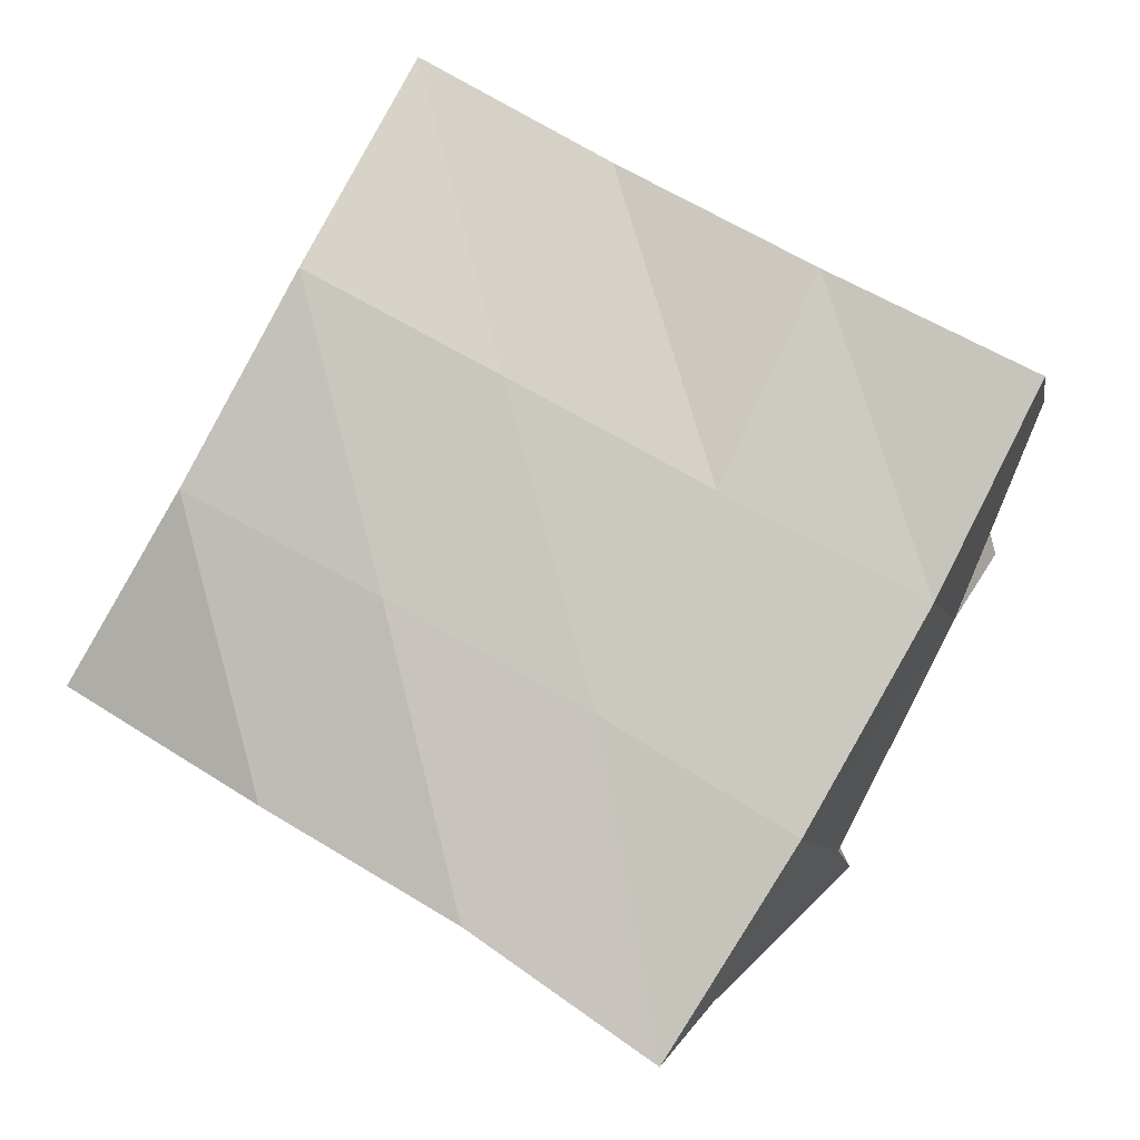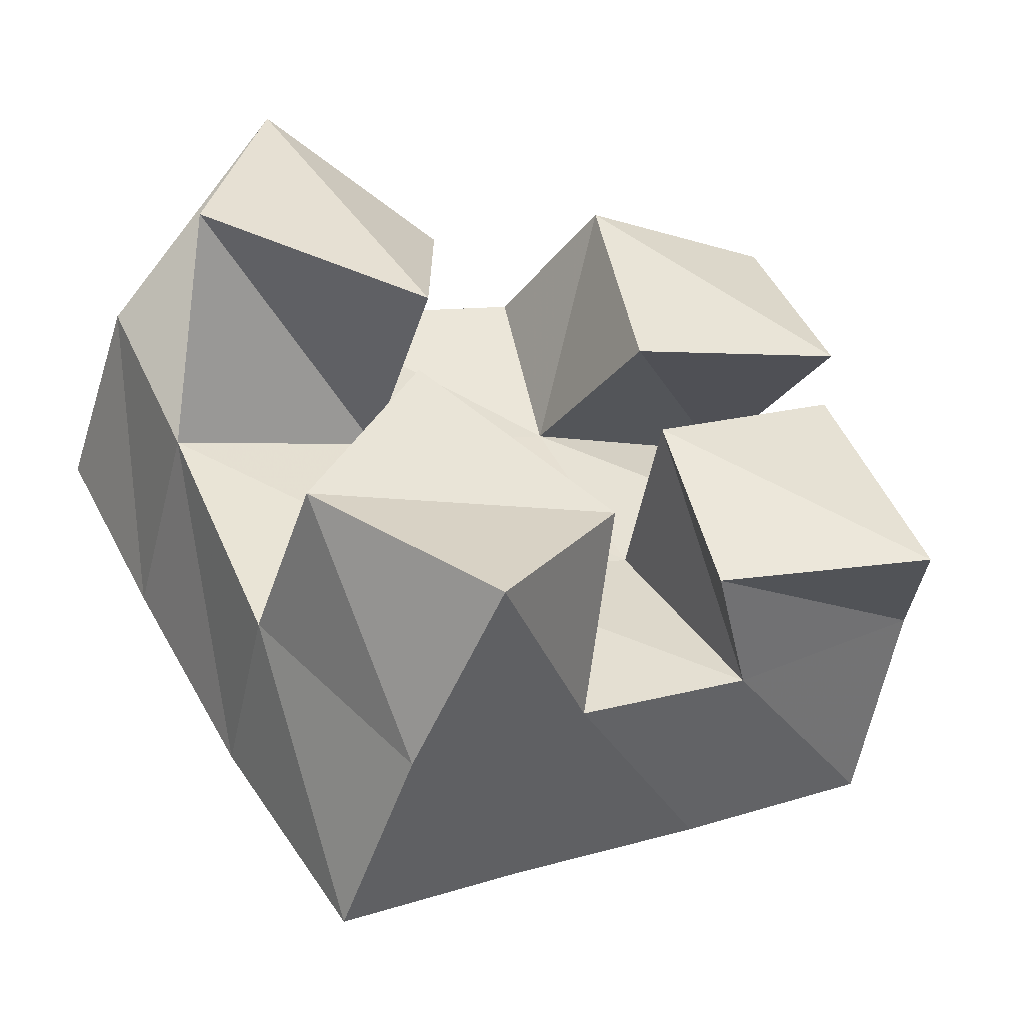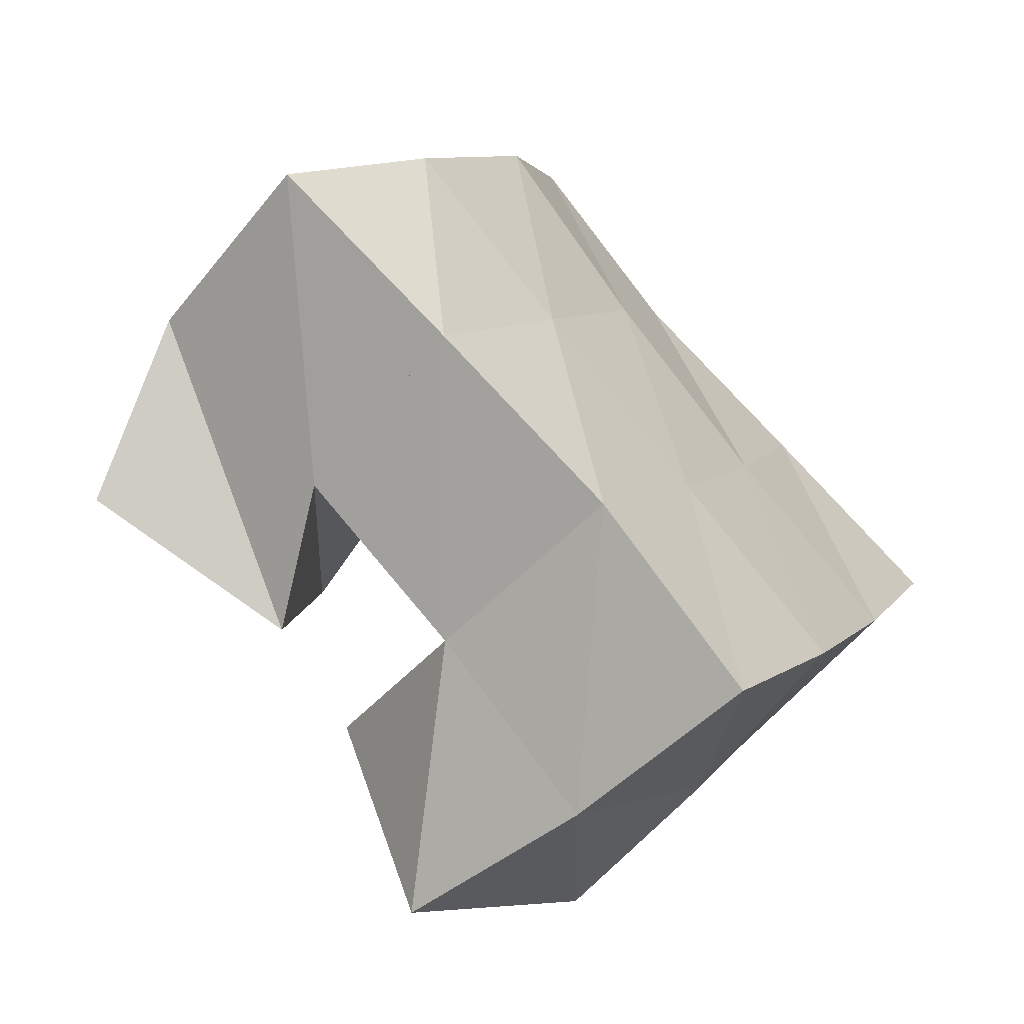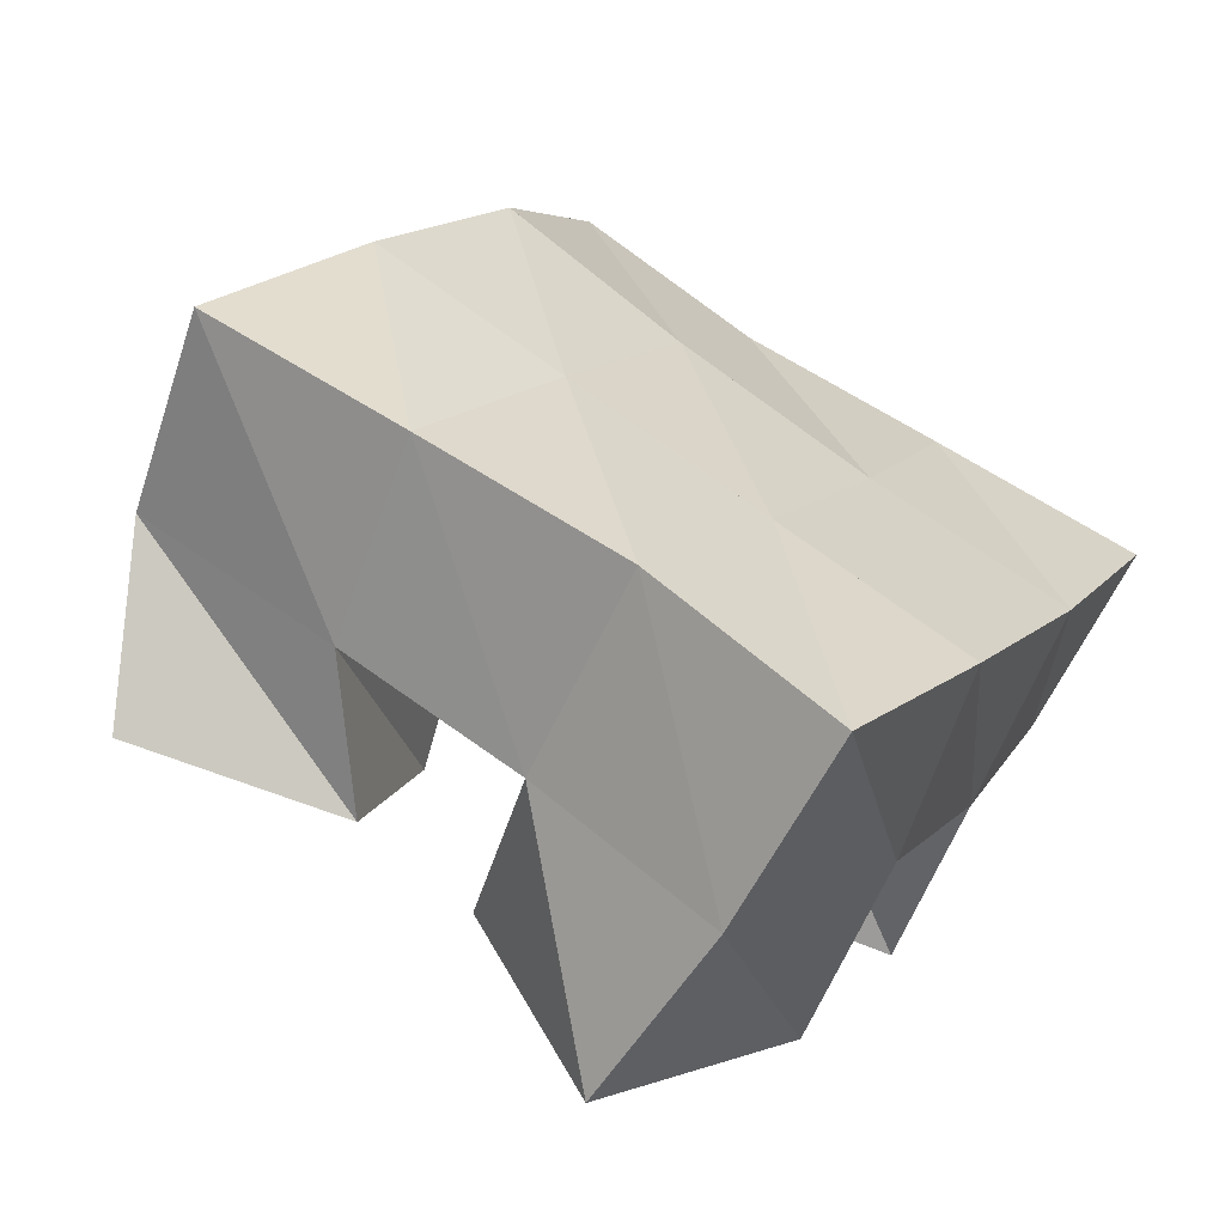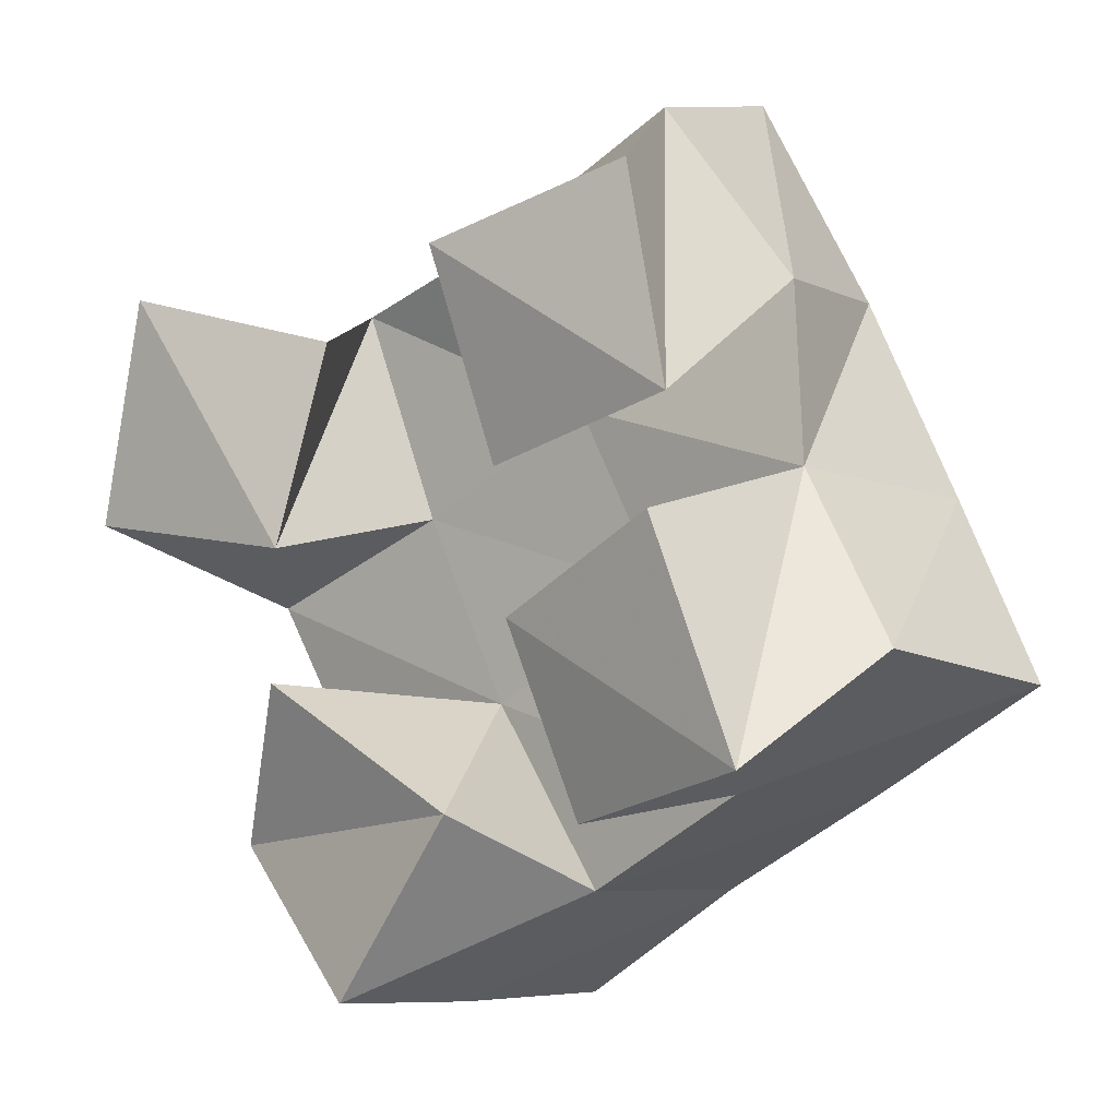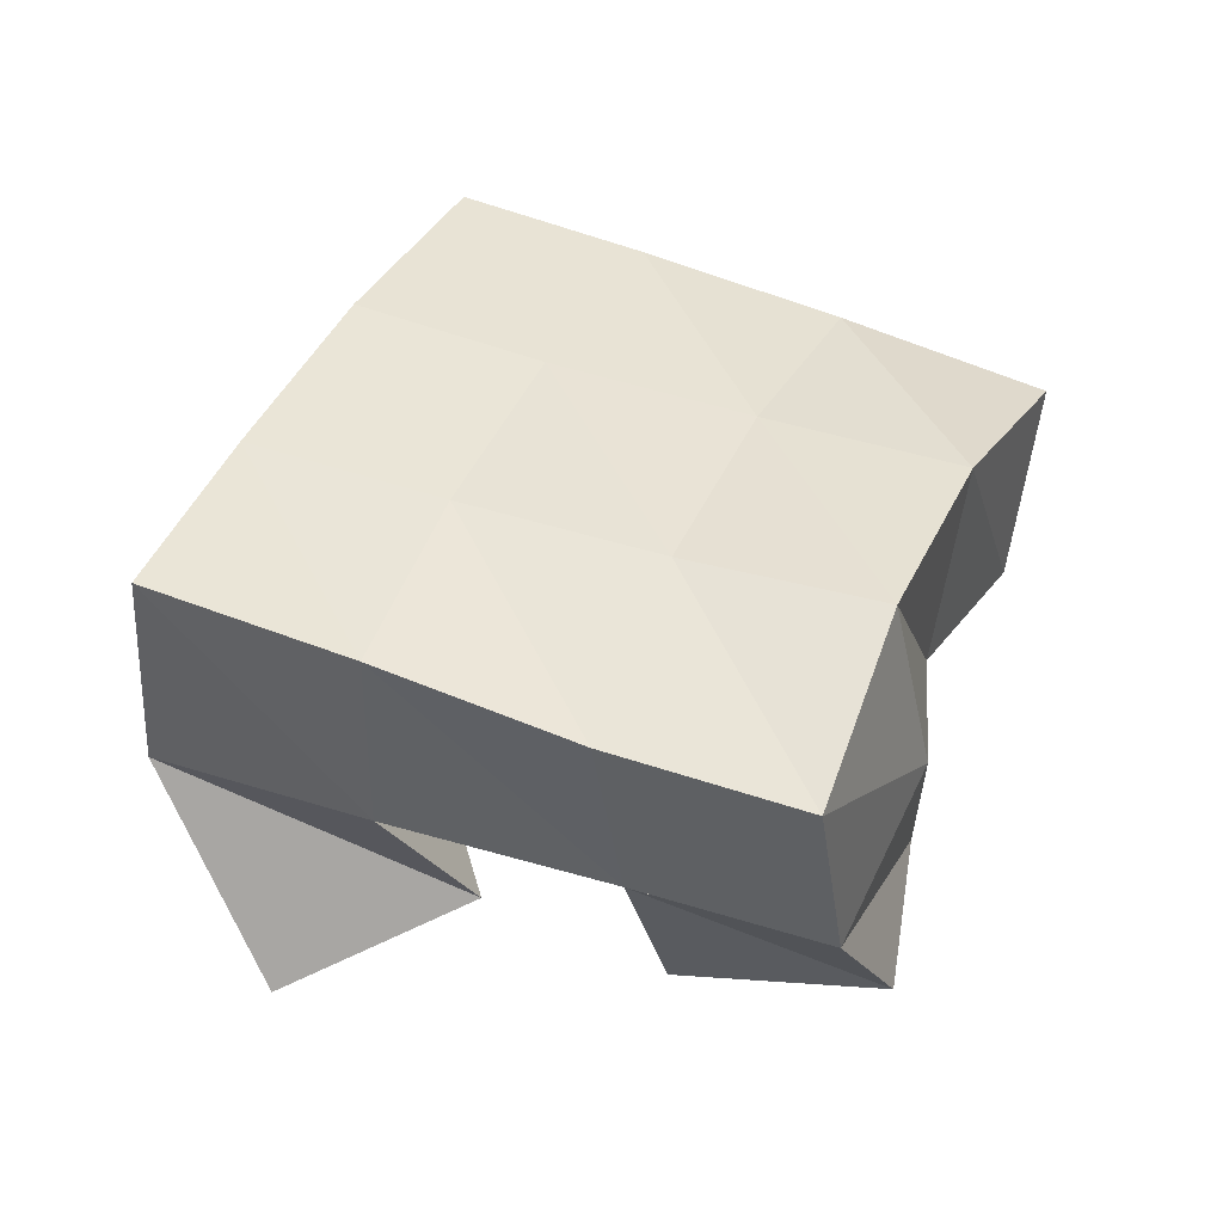
<metadata>
{"format":"obj","ext":"obj","renderer":"f3d","projection":"perspective","resolution":1024,"background":"white","views":[{"elev":-6.0,"azim":-173.1,"up":"+Z"},{"elev":-52.0,"azim":-20.4,"up":"+Z"},{"elev":-62.3,"azim":134.1,"up":"+Z"},{"elev":-64.3,"azim":153.0,"up":"+Z"},{"elev":-0.4,"azim":38.4,"up":"+Z"},{"elev":43.2,"azim":-7.0,"up":"+Y"}]}
</metadata>
<code>
v 0.6257 0.1 -0.02171
v 0.6221 0.147 -0.02736
v 0.6526 0.1034 0.02055
v 0.6611 0.1449 0.00115
v 0.5855 0.1131 0.009027
v 0.5872 0.155 0.01267
v 0.605 0.1 0.04713
v 0.631 0.1485 0.04157
v 0.6632 0.1071 0.09399
v 0.6533 0.1496 0.1084
v 0.7131 0.1 0.1075
v 0.7067 0.1554 0.1348
v 0.6505 0.101 0.1414
v 0.6397 0.1395 0.1477
v 0.6986 0.1063 0.1558
v 0.6815 0.143 0.1725
v 0.5506 0.1002 0.08269
v 0.5615 0.1501 0.0629
v 0.6063 0.1 0.07709
v 0.6091 0.1497 0.08421
v 0.5625 0.1 0.1348
v 0.5414 0.153 0.1103
v 0.6107 0.1119 0.1233
v 0.5884 0.1512 0.1331
v 0.6817 0.1123 0.01943
v 0.7006 0.1421 0.02459
v 0.7299 0.1 0.03344
v 0.7436 0.1355 0.05647
v 0.6672 0.1062 0.0622
v 0.6756 0.1498 0.06747
v 0.7085 0.1 0.08437
v 0.7159 0.1453 0.09385
v 0.6226 0.1947 -0.03085
v 0.6632 0.1945 -0.002863
v 0.5934 0.1984 0.01485
v 0.6352 0.1971 0.04028
v 0.5665 0.1989 0.06211
v 0.6102 0.1977 0.08584
v 0.5437 0.201 0.1075
v 0.5887 0.1967 0.1317
v 0.707 0.1894 0.02193
v 0.6797 0.1967 0.06477
v 0.6543 0.1985 0.1104
v 0.632 0.1919 0.1564
v 0.7507 0.1835 0.04774
v 0.7231 0.1969 0.08805
v 0.6968 0.2017 0.1336
v 0.6735 0.1928 0.1805
f 1 2 4
f 3 1 4
f 2 6 8
f 4 2 8
f 6 5 7
f 8 6 7
f 5 1 3
f 7 5 3
f 8 7 3
f 4 8 3
f 2 1 5
f 6 2 5
f 9 10 12
f 11 9 12
f 10 14 16
f 12 10 16
f 14 13 15
f 16 14 15
f 13 9 11
f 15 13 11
f 16 15 11
f 12 16 11
f 10 9 13
f 14 10 13
f 17 18 20
f 19 17 20
f 18 22 24
f 20 18 24
f 22 21 23
f 24 22 23
f 21 17 19
f 23 21 19
f 24 23 19
f 20 24 19
f 18 17 21
f 22 18 21
f 25 26 28
f 27 25 28
f 26 30 32
f 28 26 32
f 30 29 31
f 32 30 31
f 29 25 27
f 31 29 27
f 32 31 27
f 28 32 27
f 26 25 29
f 30 26 29
f 2 33 34
f 4 2 34
f 33 35 36
f 34 33 36
f 35 6 8
f 36 35 8
f 6 2 4
f 8 6 4
f 36 8 4
f 34 36 4
f 33 2 6
f 35 33 6
f 6 35 36
f 8 6 36
f 35 37 38
f 36 35 38
f 37 18 20
f 38 37 20
f 18 6 8
f 20 18 8
f 38 20 8
f 36 38 8
f 35 6 18
f 37 35 18
f 18 37 38
f 20 18 38
f 37 39 40
f 38 37 40
f 39 22 24
f 40 39 24
f 22 18 20
f 24 22 20
f 40 24 20
f 38 40 20
f 37 18 22
f 39 37 22
f 4 34 41
f 26 4 41
f 34 36 42
f 41 34 42
f 36 8 30
f 42 36 30
f 8 4 26
f 30 8 26
f 42 30 26
f 41 42 26
f 34 4 8
f 36 34 8
f 8 36 42
f 30 8 42
f 36 38 43
f 42 36 43
f 38 20 10
f 43 38 10
f 20 8 30
f 10 20 30
f 43 10 30
f 42 43 30
f 36 8 20
f 38 36 20
f 20 38 43
f 10 20 43
f 38 40 44
f 43 38 44
f 40 24 14
f 44 40 14
f 24 20 10
f 14 24 10
f 44 14 10
f 43 44 10
f 38 20 24
f 40 38 24
f 26 41 45
f 28 26 45
f 41 42 46
f 45 41 46
f 42 30 32
f 46 42 32
f 30 26 28
f 32 30 28
f 46 32 28
f 45 46 28
f 41 26 30
f 42 41 30
f 30 42 46
f 32 30 46
f 42 43 47
f 46 42 47
f 43 10 12
f 47 43 12
f 10 30 32
f 12 10 32
f 47 12 32
f 46 47 32
f 42 30 10
f 43 42 10
f 10 43 47
f 12 10 47
f 43 44 48
f 47 43 48
f 44 14 16
f 48 44 16
f 14 10 12
f 16 14 12
f 48 16 12
f 47 48 12
f 43 10 14
f 44 43 14

</code>
